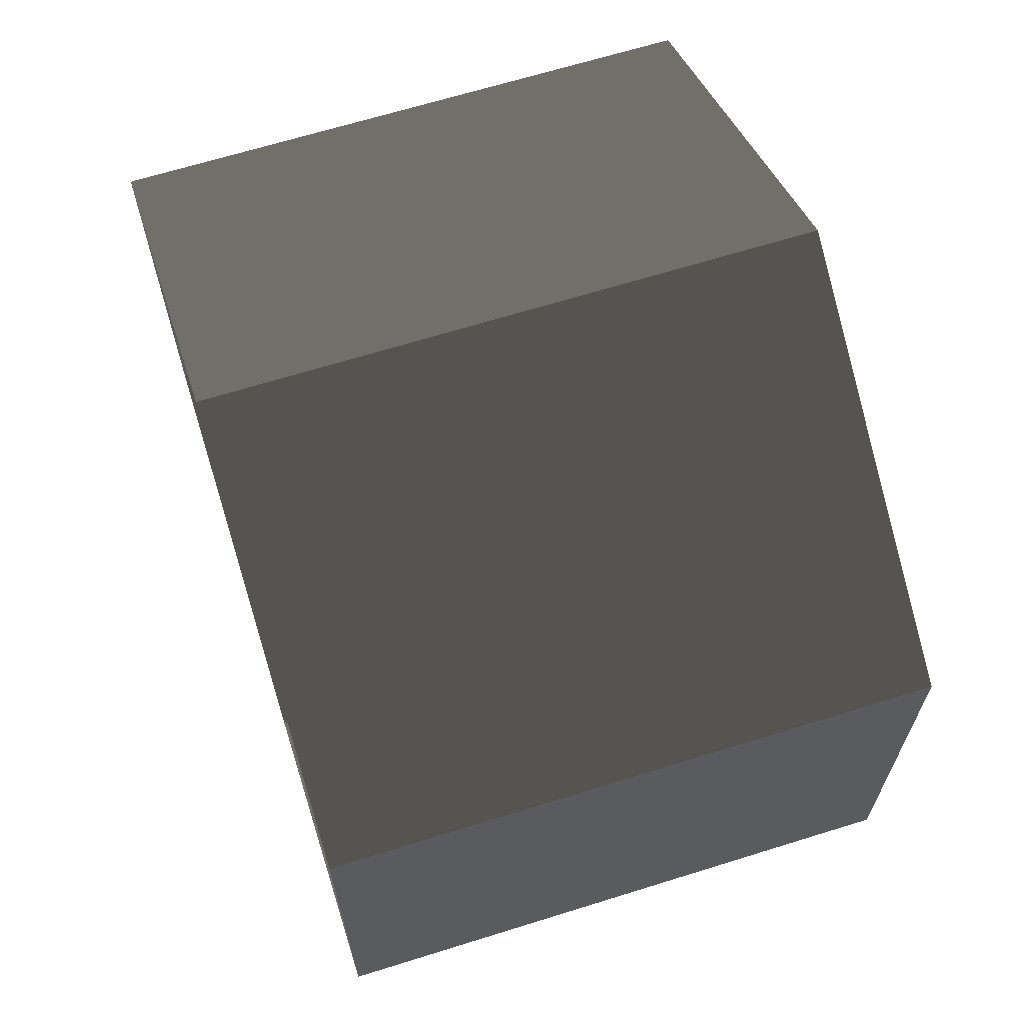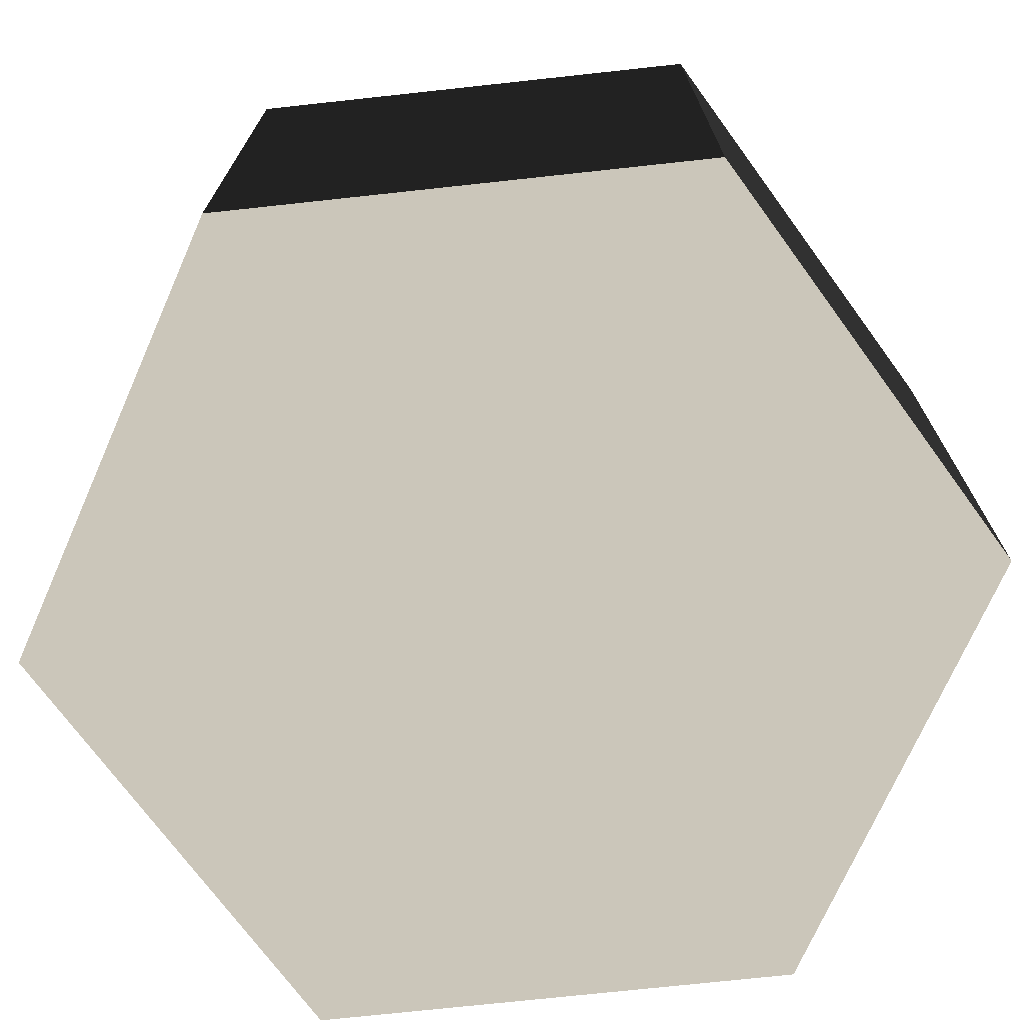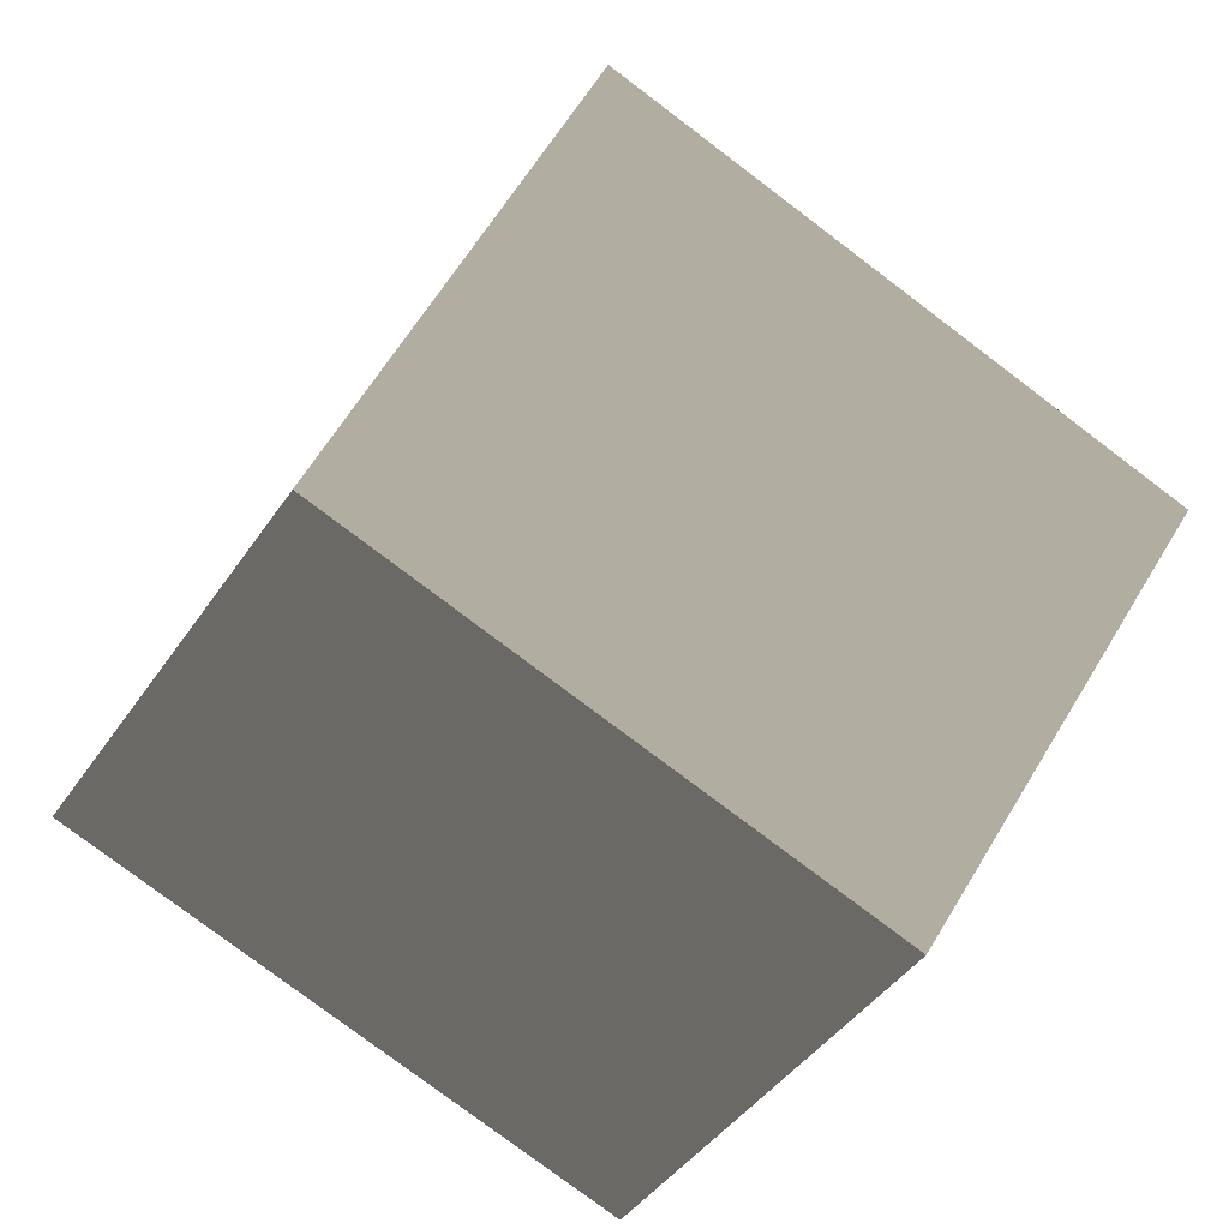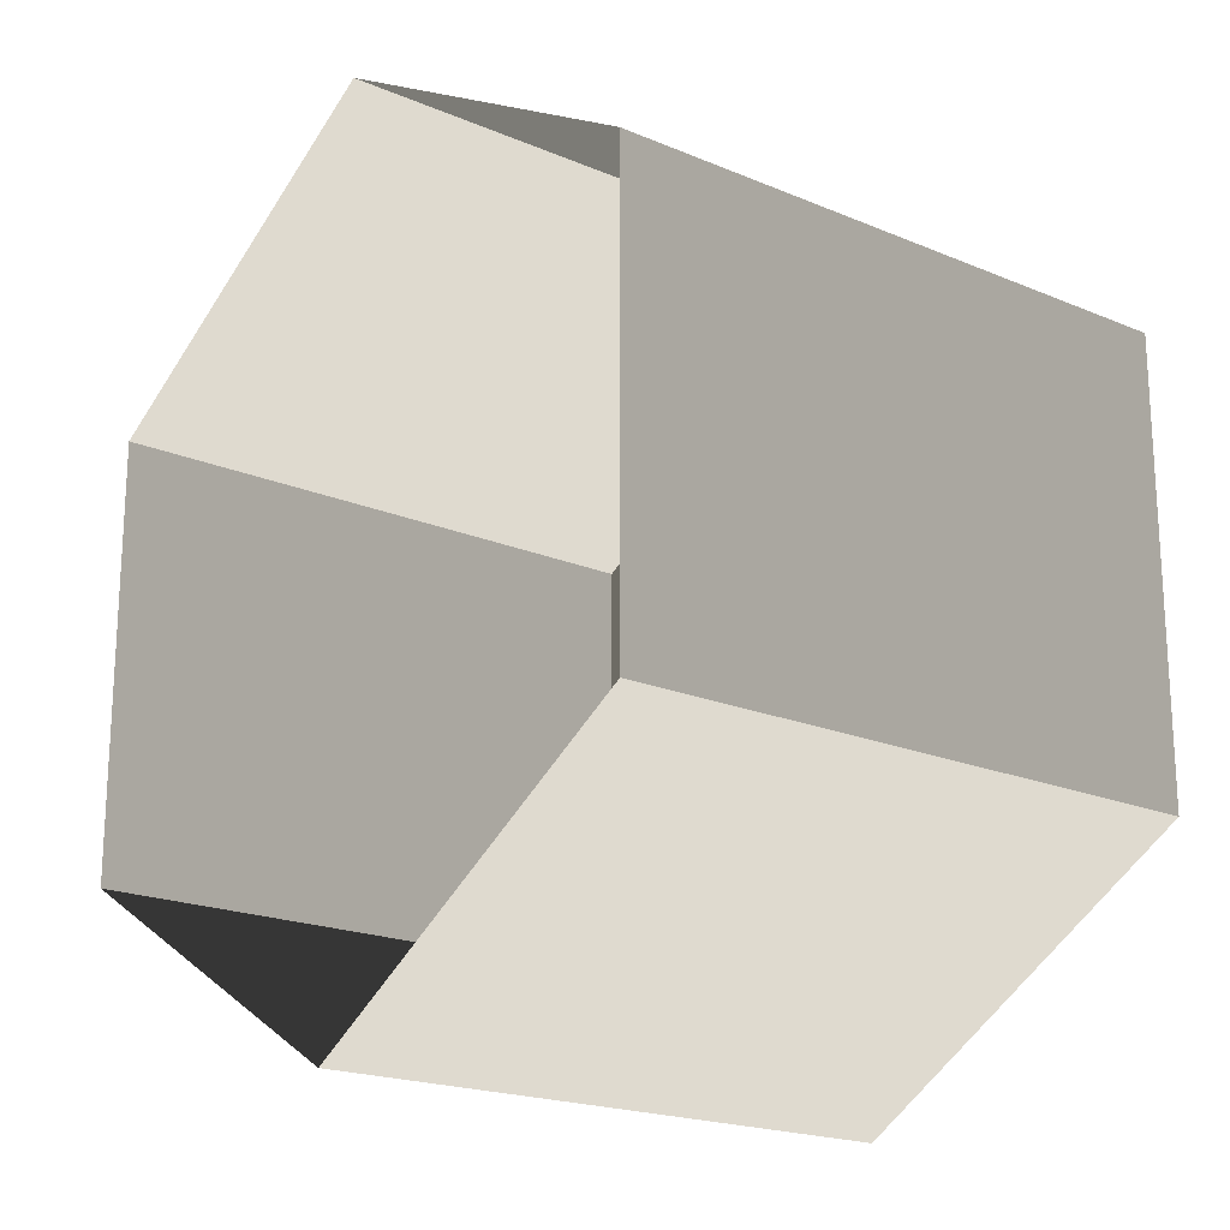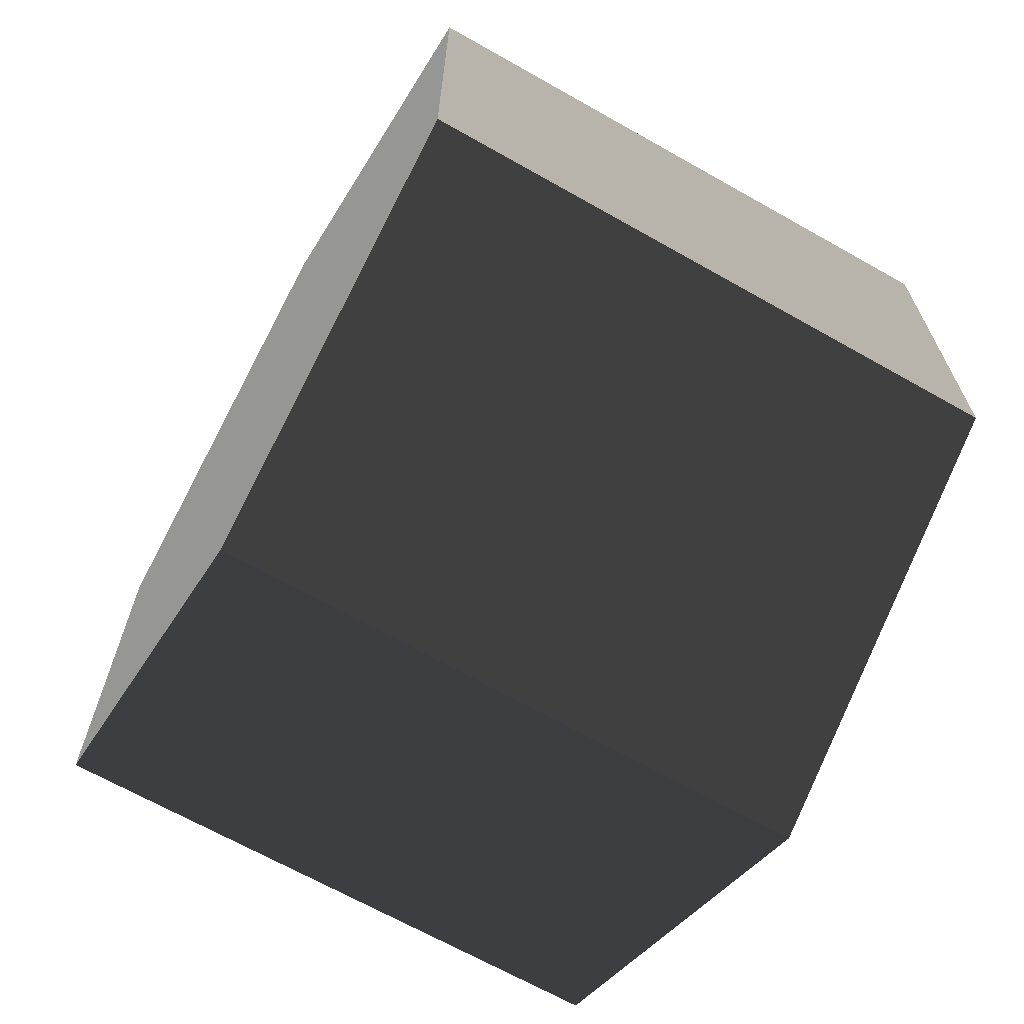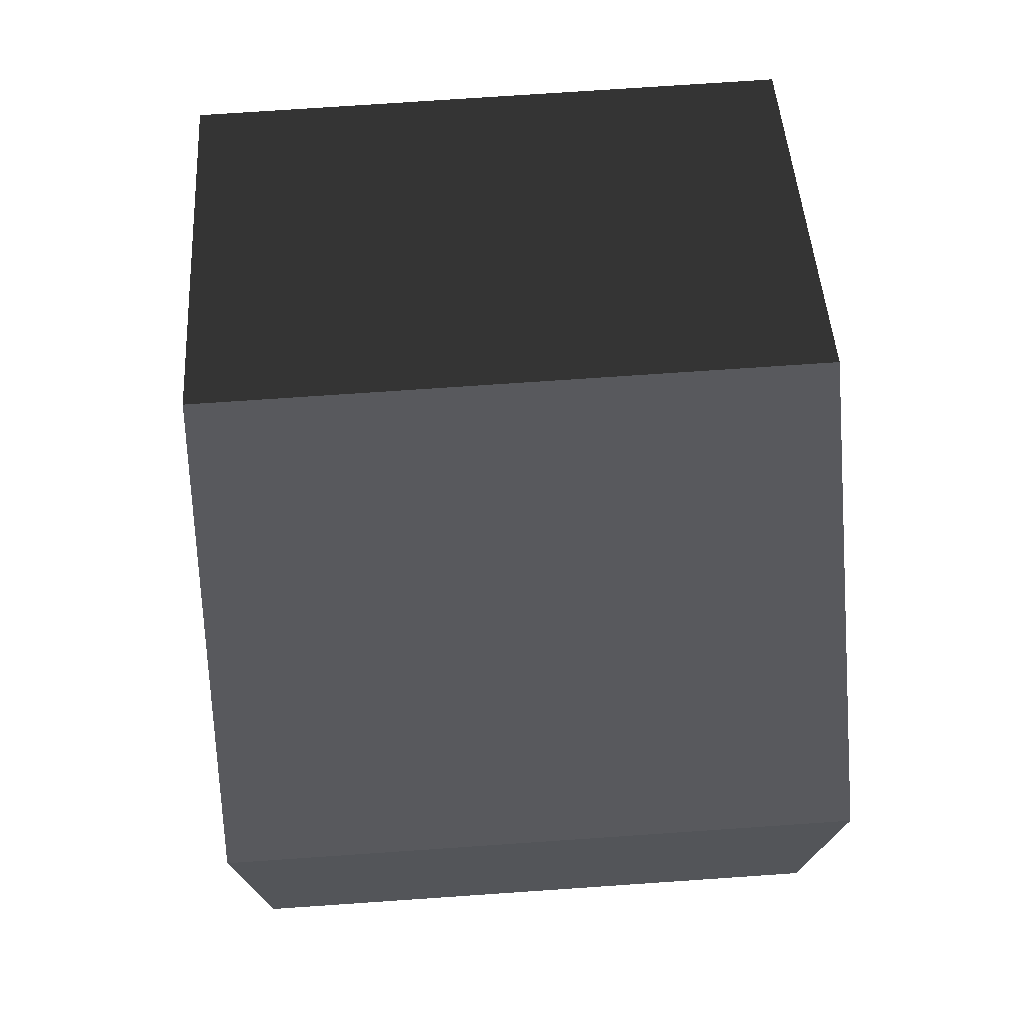
<metadata>
{"format":"obj","ext":"obj","renderer":"f3d","projection":"perspective","resolution":1024,"background":"white","views":[{"elev":66.2,"azim":72.6,"up":"+Y"},{"elev":-72.5,"azim":-23.8,"up":"+Z"},{"elev":-79.2,"azim":53.0,"up":"+Y"},{"elev":-19.8,"azim":52.0,"up":"+Y"},{"elev":-67.7,"azim":-119.5,"up":"+Y"},{"elev":74.9,"azim":-93.9,"up":"+Y"}]}
</metadata>
<code>
v 1.321e-05 12 -12
v 10.39 6 -12
v 10.39 6 3.994
v 1.23e-05 12 3.994
v 10.39 6 -12
v 10.39 -6 -12
v 10.39 -6 3.994
v 10.39 6 3.994
v 10.39 -6 -12
v 4.485e-05 -12 -12
v 4.394e-05 -12 3.994
v 10.39 -6 3.994
v 4.485e-05 -12 -12
v -10.39 -6 -12
v -10.39 -6 3.994
v 4.394e-05 -12 3.994
v -10.39 -6 -12
v -10.39 6 -12
v -10.39 6 3.994
v -10.39 -6 3.994
v -10.39 6 -12
v 1.321e-05 12 -12
v 1.23e-05 12 3.994
v -10.39 6 3.994
v 4.485e-05 -12 -12
v 10.39 -6 -12
v 10.39 6 -12
v 1.321e-05 12 -12
v -10.39 -6 -12
v -10.39 6 -12
g Cylinder_042_2166_57
f 1 3 2
f 1 4 3
f 5 7 6
f 5 8 7
f 9 11 10
f 9 12 11
f 13 15 14
f 13 16 15
f 17 19 18
f 17 20 19
f 21 23 22
f 21 24 23
f 25 27 26
f 27 25 28
f 28 25 29
f 28 29 30

</code>
